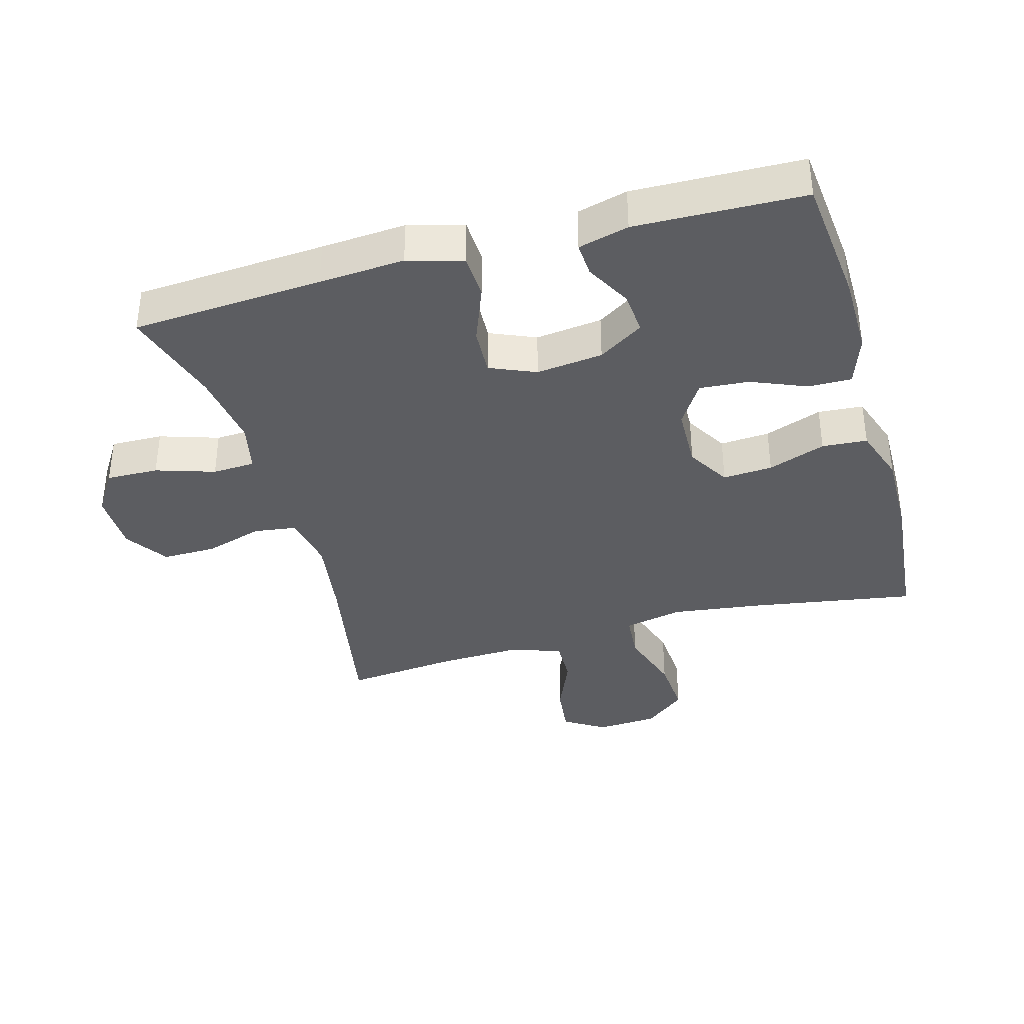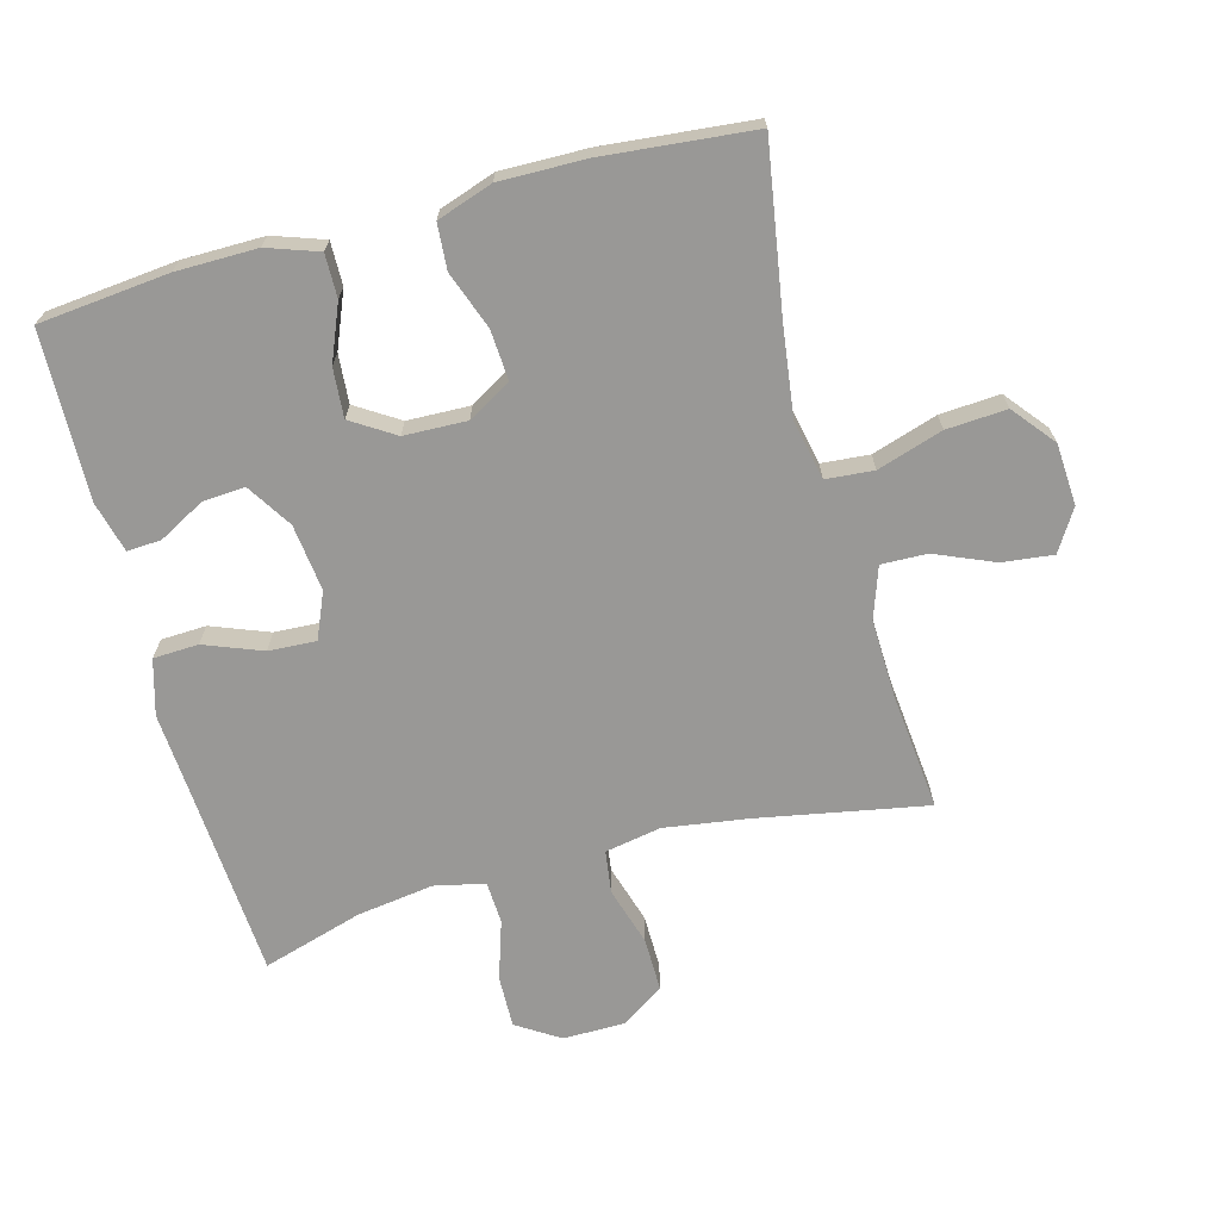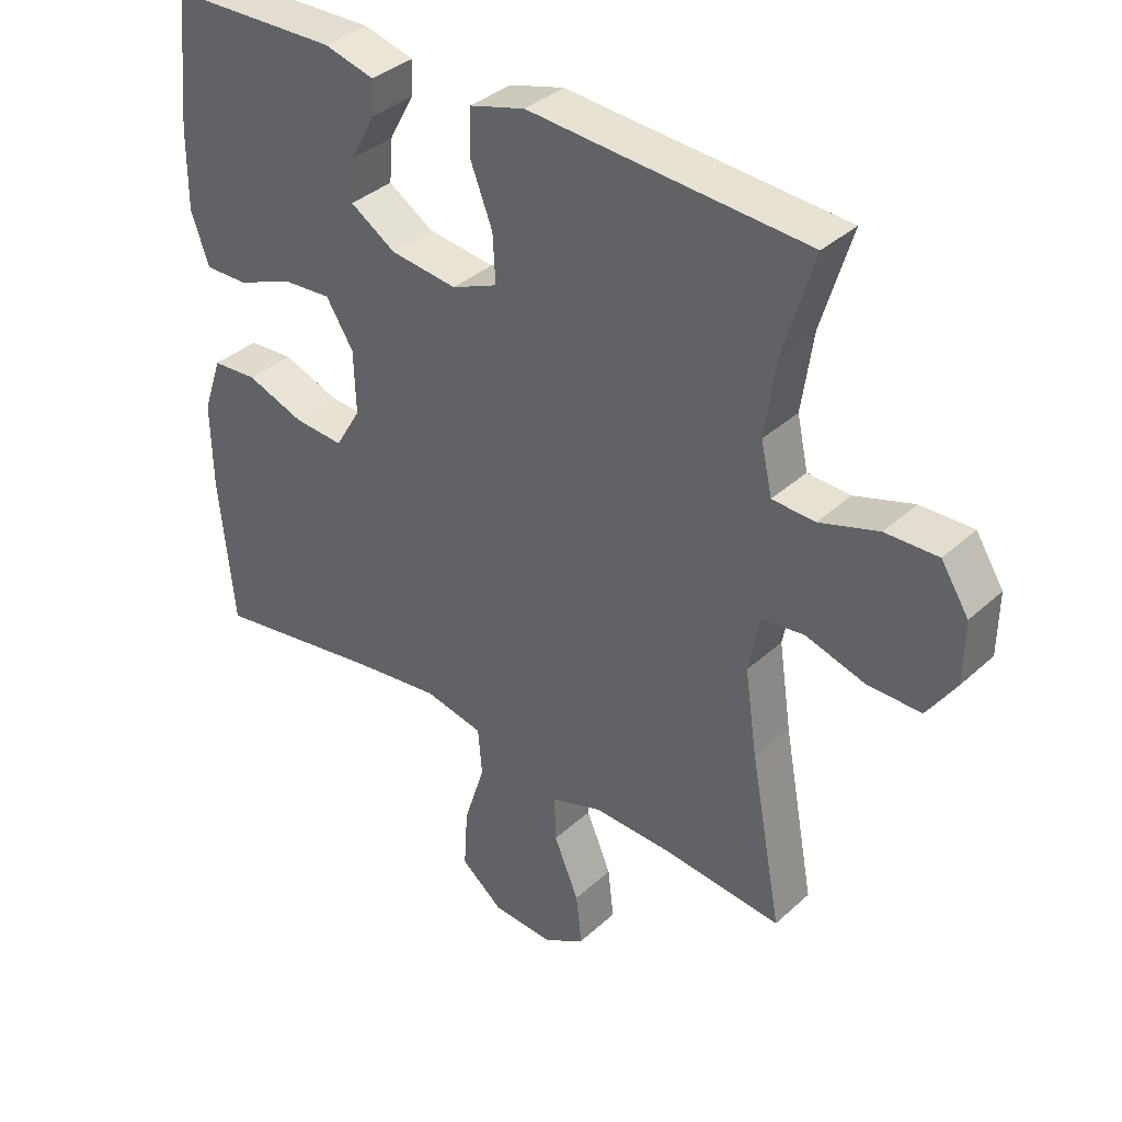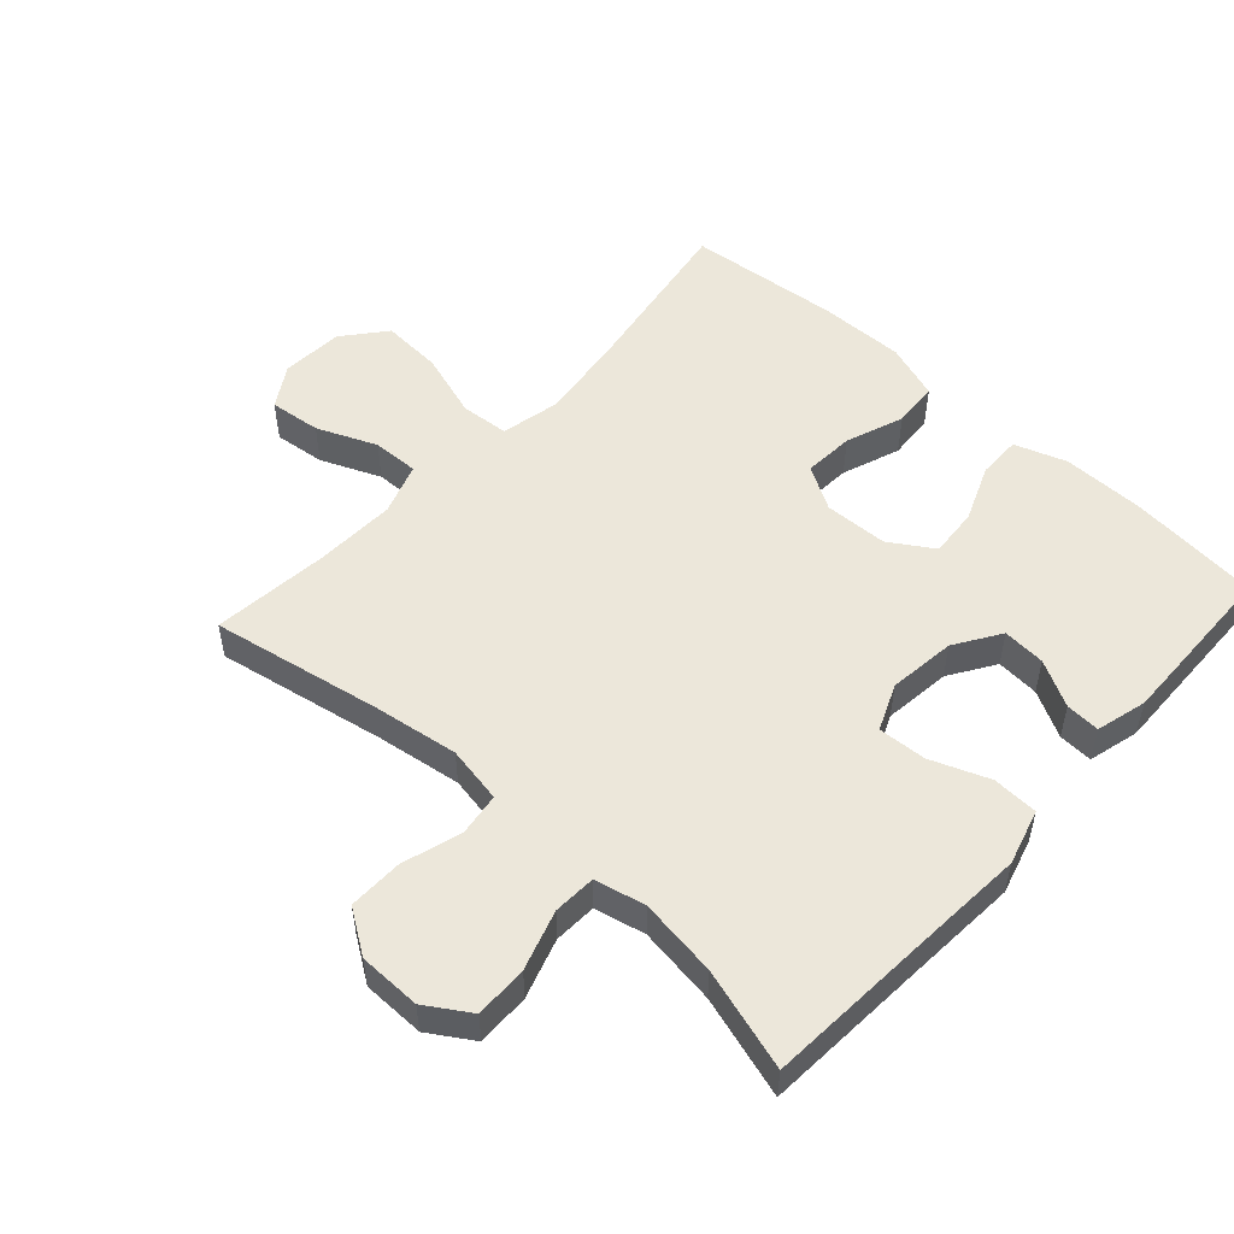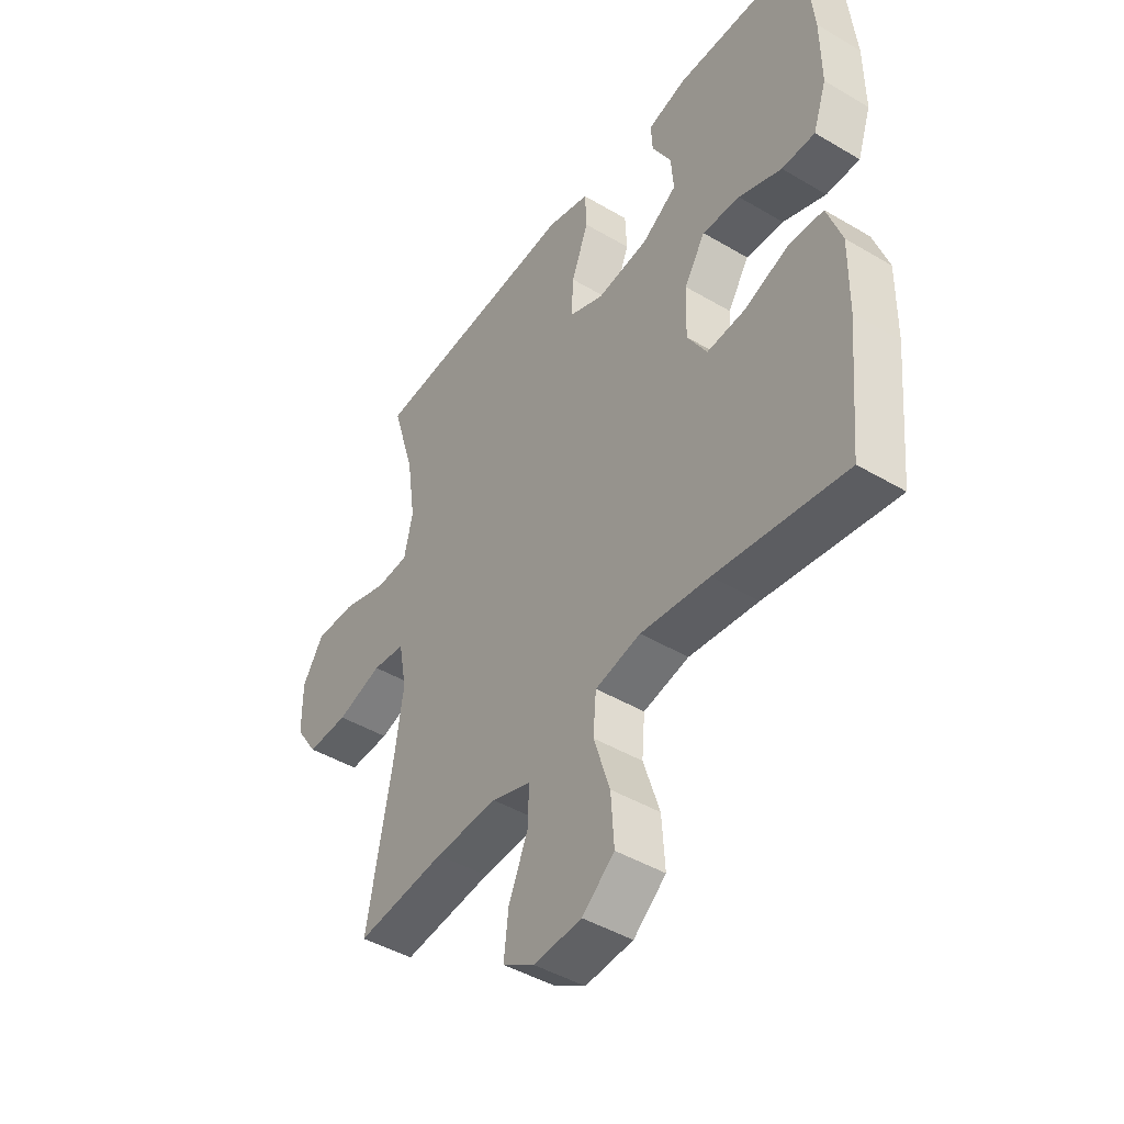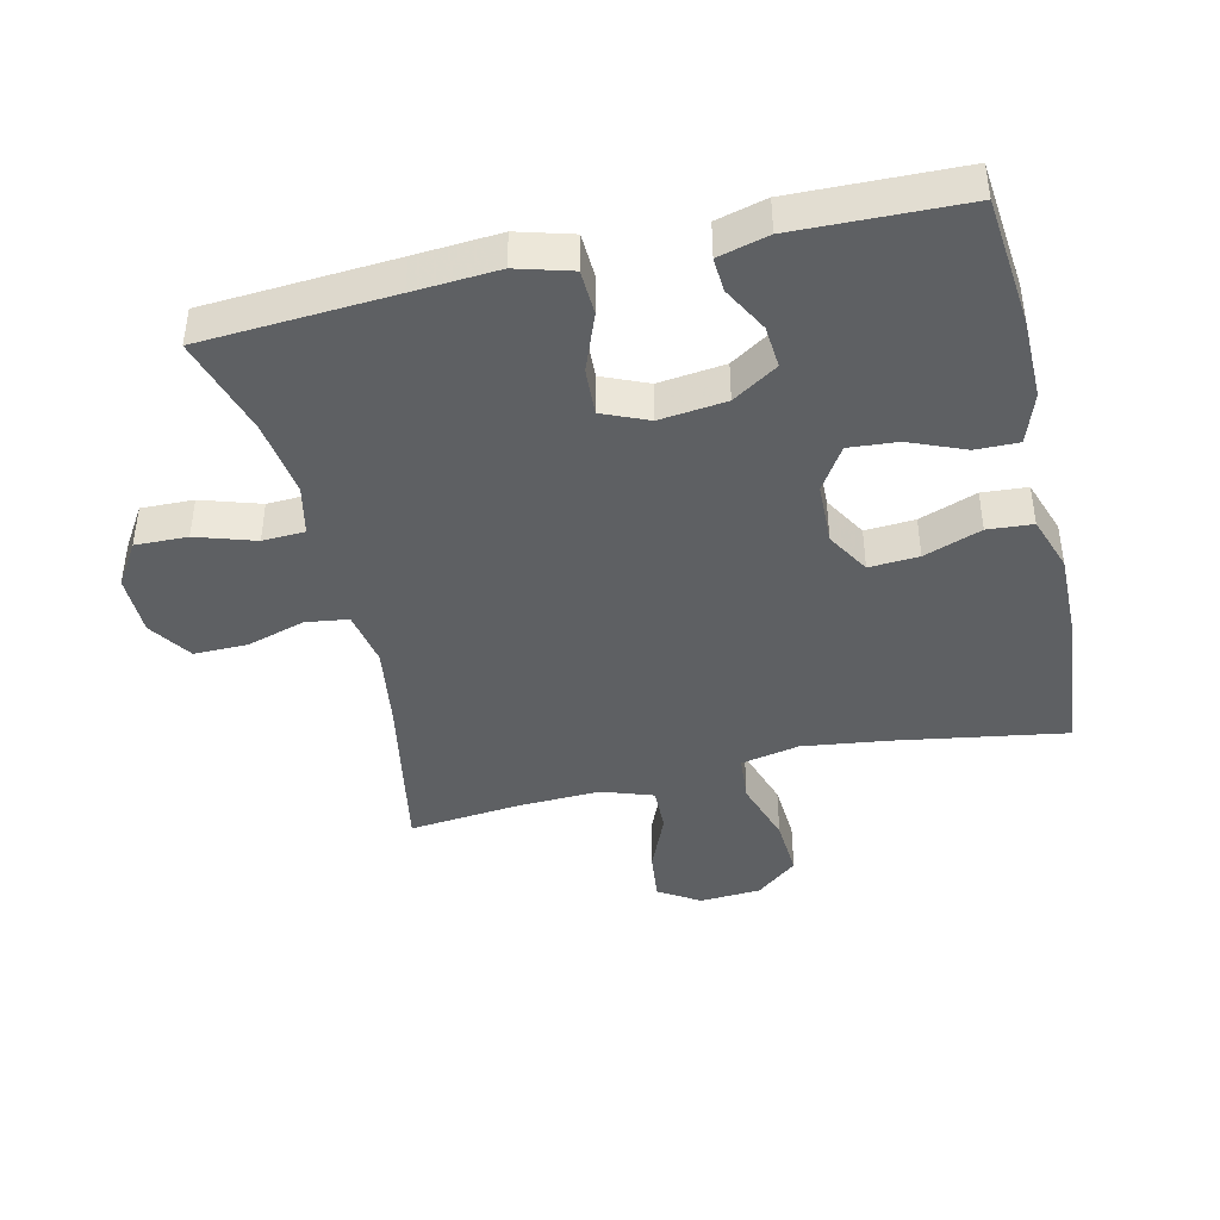
<metadata>
{"format":"obj","ext":"obj","renderer":"f3d","projection":"perspective","resolution":1024,"background":"white","views":[{"elev":-37.0,"azim":15.7,"up":"+Y"},{"elev":-68.6,"azim":105.1,"up":"+Y"},{"elev":36.6,"azim":-139.4,"up":"+Z"},{"elev":52.1,"azim":-47.6,"up":"+Y"},{"elev":-45.1,"azim":55.6,"up":"+Z"},{"elev":-42.6,"azim":13.1,"up":"+Y"}]}
</metadata>
<code>
v 0.5 0.07 0.5
v 0.52 0.07 0.302
v 0.521 0.07 0.178
v 0.494 0.07 0.1
v 0.428 0.07 0.101
v 0.343 0.07 0.136
v 0.268 0.07 0.142
v 0.226 0.07 0.076
v 0.223 0.07 -0.02
v 0.262 0.07 -0.086
v 0.338 0.07 -0.081
v 0.426 0.07 -0.049
v 0.495 0.07 -0.054
v 0.524 0.07 -0.139
v 0.522 0.07 -0.271
v 0.5 0.07 -0.5
v 0.244 0.07 -0.458
v 0.108 0.07 -0.44
v 0.018 0.07 -0.459
v 0.012 0.07 -0.532
v 0.044 0.07 -0.632
v 0.05 0.07 -0.724
v -0.014 0.07 -0.776
v -0.108 0.07 -0.782
v -0.171 0.07 -0.743
v -0.162 0.07 -0.665
v -0.124 0.07 -0.575
v -0.122 0.07 -0.505
v -0.2 0.07 -0.478
v -0.323 0.07 -0.482
v -0.5 0.07 -0.5
v -0.452 0.07 -0.242
v -0.433 0.07 -0.113
v -0.449 0.07 -0.027
v -0.514 0.07 -0.018
v -0.604 0.07 -0.045
v -0.686 0.07 -0.046
v -0.73 0.07 0.02
v -0.731 0.07 0.114
v -0.689 0.07 0.18
v -0.609 0.07 0.178
v -0.519 0.07 0.149
v -0.454 0.07 0.152
v -0.437 0.07 0.229
v -0.454 0.07 0.347
v -0.5 0.07 0.5
v -0.208 0.07 0.519
v -0.078 0.07 0.528
v 0.006 0.07 0.504
v 0.009 0.07 0.435
v -0.025 0.07 0.347
v -0.029 0.07 0.274
v 0.041 0.07 0.244
v 0.143 0.07 0.256
v 0.212 0.07 0.3
v 0.207 0.07 0.365
v 0.169 0.07 0.435
v 0.166 0.07 0.487
v 0.243 0.07 0.507
v 0.5 0 0.5
v 0.52 0 0.302
v 0.521 0 0.178
v 0.494 0 0.1
v 0.428 0 0.101
v 0.343 0 0.136
v 0.268 0 0.142
v 0.226 0 0.076
v 0.223 0 -0.02
v 0.262 0 -0.086
v 0.338 0 -0.081
v 0.426 0 -0.049
v 0.495 0 -0.054
v 0.524 0 -0.139
v 0.522 0 -0.271
v 0.5 0 -0.5
v 0.244 0 -0.458
v 0.108 0 -0.44
v 0.018 0 -0.459
v 0.012 0 -0.532
v 0.044 0 -0.632
v 0.05 0 -0.724
v -0.014 0 -0.776
v -0.108 0 -0.782
v -0.171 0 -0.743
v -0.162 0 -0.665
v -0.124 0 -0.575
v -0.122 0 -0.505
v -0.2 0 -0.478
v -0.323 0 -0.482
v -0.5 0 -0.5
v -0.452 0 -0.242
v -0.433 0 -0.113
v -0.449 0 -0.027
v -0.514 0 -0.018
v -0.604 0 -0.045
v -0.686 0 -0.046
v -0.73 0 0.02
v -0.731 0 0.114
v -0.689 0 0.18
v -0.609 0 0.178
v -0.519 0 0.149
v -0.454 0 0.152
v -0.437 0 0.229
v -0.454 0 0.347
v -0.5 0 0.5
v -0.208 0 0.519
v -0.078 0 0.528
v 0.006 0 0.504
v 0.009 0 0.435
v -0.025 0 0.347
v -0.029 0 0.274
v 0.041 0 0.244
v 0.143 0 0.256
v 0.212 0 0.3
v 0.207 0 0.365
v 0.169 0 0.435
v 0.166 0 0.487
v 0.243 0 0.507
f 56 57 58 59
f 55 56 59 1
f 48 49 50 51
f 47 48 51 52
f 45 46 47 52
f 44 45 52 53
f 39 40 41 42
f 39 42 43
f 38 39 43
f 35 36 37 38
f 34 35 38 43
f 33 34 43 44
f 30 31 32
f 29 30 32 33
f 28 29 33 44
f 24 25 26 27
f 24 27 28
f 23 24 28
f 20 21 22 23
f 19 20 23 28
f 14 15 16 17
f 14 17 18
f 11 12 13 14
f 10 11 14 18
f 9 10 18 19
f 3 4 5 6
f 3 6 7
f 55 1 2 3
f 54 55 3 7
f 19 28 44 53
f 8 9 19 53
f 7 8 53 54
f 118 117 116 115
f 60 118 115 114
f 110 109 108 107
f 111 110 107 106
f 111 106 105 104
f 112 111 104 103
f 101 100 99 98
f 102 101 98
f 102 98 97
f 97 96 95 94
f 102 97 94 93
f 103 102 93 92
f 91 90 89
f 92 91 89 88
f 103 92 88 87
f 86 85 84 83
f 87 86 83
f 87 83 82
f 82 81 80 79
f 87 82 79 78
f 76 75 74 73
f 77 76 73
f 73 72 71 70
f 77 73 70 69
f 78 77 69 68
f 65 64 63 62
f 66 65 62
f 62 61 60 114
f 66 62 114 113
f 112 103 87 78
f 112 78 68 67
f 113 112 67 66
f 1 60 61 2
f 2 61 62 3
f 3 62 63 4
f 4 63 64 5
f 5 64 65 6
f 6 65 66 7
f 7 66 67 8
f 8 67 68 9
f 9 68 69 10
f 10 69 70 11
f 11 70 71 12
f 12 71 72 13
f 13 72 73 14
f 14 73 74 15
f 15 74 75 16
f 16 75 76 17
f 17 76 77 18
f 18 77 78 19
f 19 78 79 20
f 20 79 80 21
f 21 80 81 22
f 22 81 82 23
f 23 82 83 24
f 24 83 84 25
f 25 84 85 26
f 26 85 86 27
f 27 86 87 28
f 28 87 88 29
f 29 88 89 30
f 30 89 90 31
f 31 90 91 32
f 32 91 92 33
f 33 92 93 34
f 34 93 94 35
f 35 94 95 36
f 36 95 96 37
f 37 96 97 38
f 38 97 98 39
f 39 98 99 40
f 40 99 100 41
f 41 100 101 42
f 42 101 102 43
f 43 102 103 44
f 44 103 104 45
f 45 104 105 46
f 46 105 106 47
f 47 106 107 48
f 48 107 108 49
f 49 108 109 50
f 50 109 110 51
f 51 110 111 52
f 52 111 112 53
f 53 112 113 54
f 54 113 114 55
f 55 114 115 56
f 56 115 116 57
f 57 116 117 58
f 58 117 118 59
f 59 118 60 1

</code>
